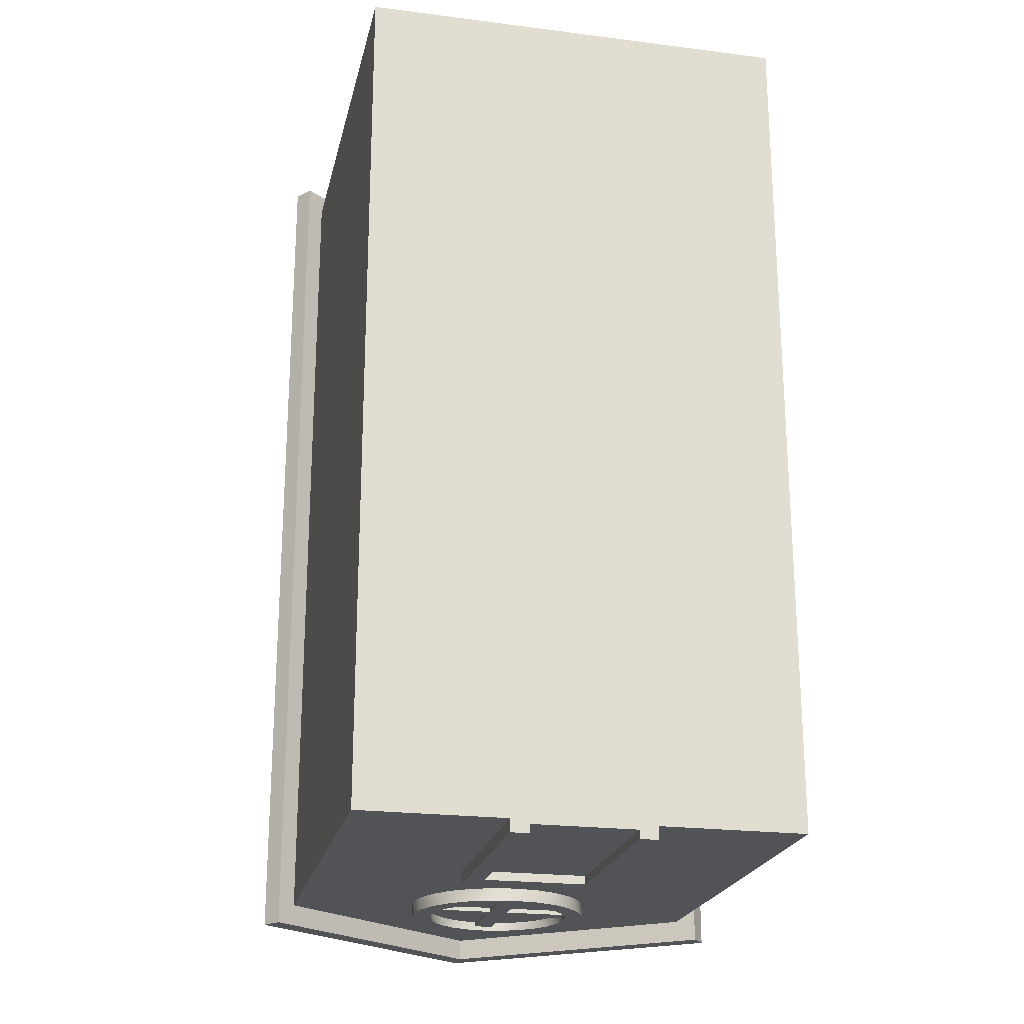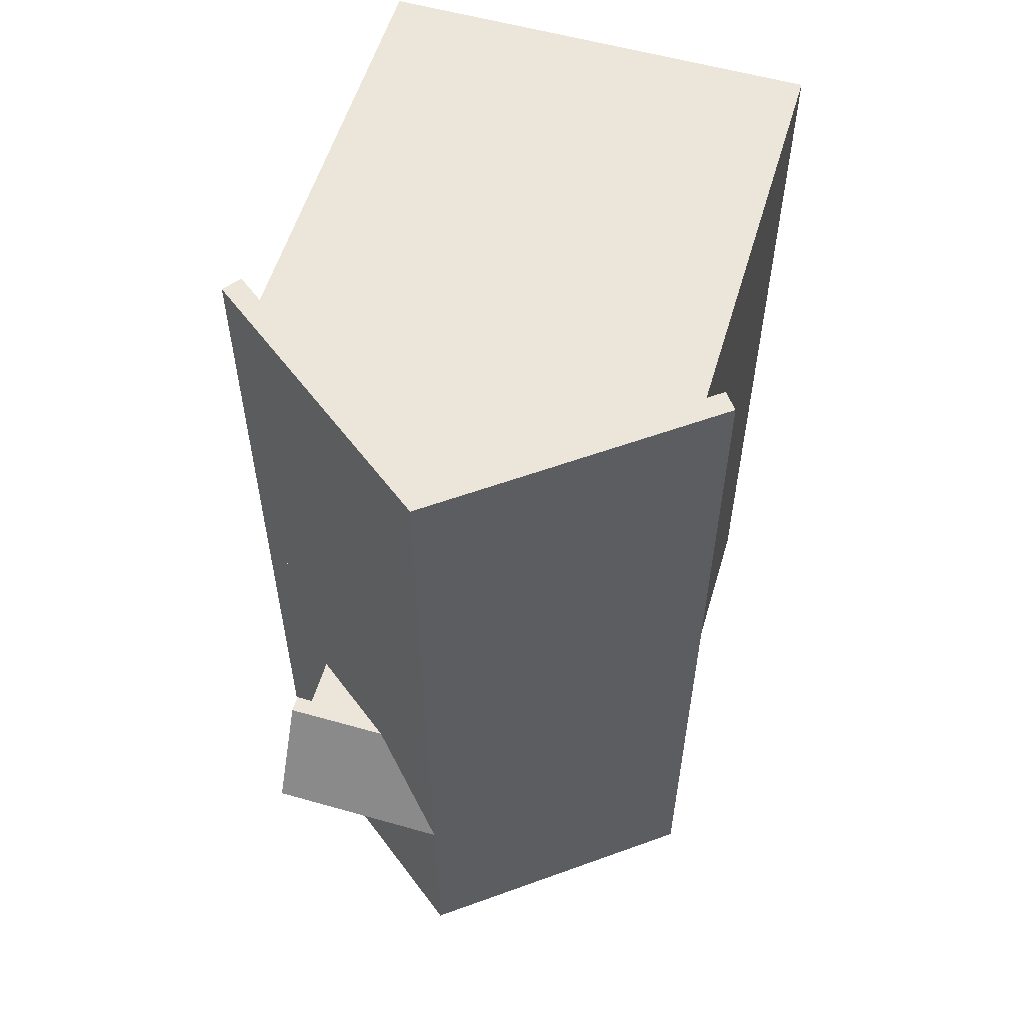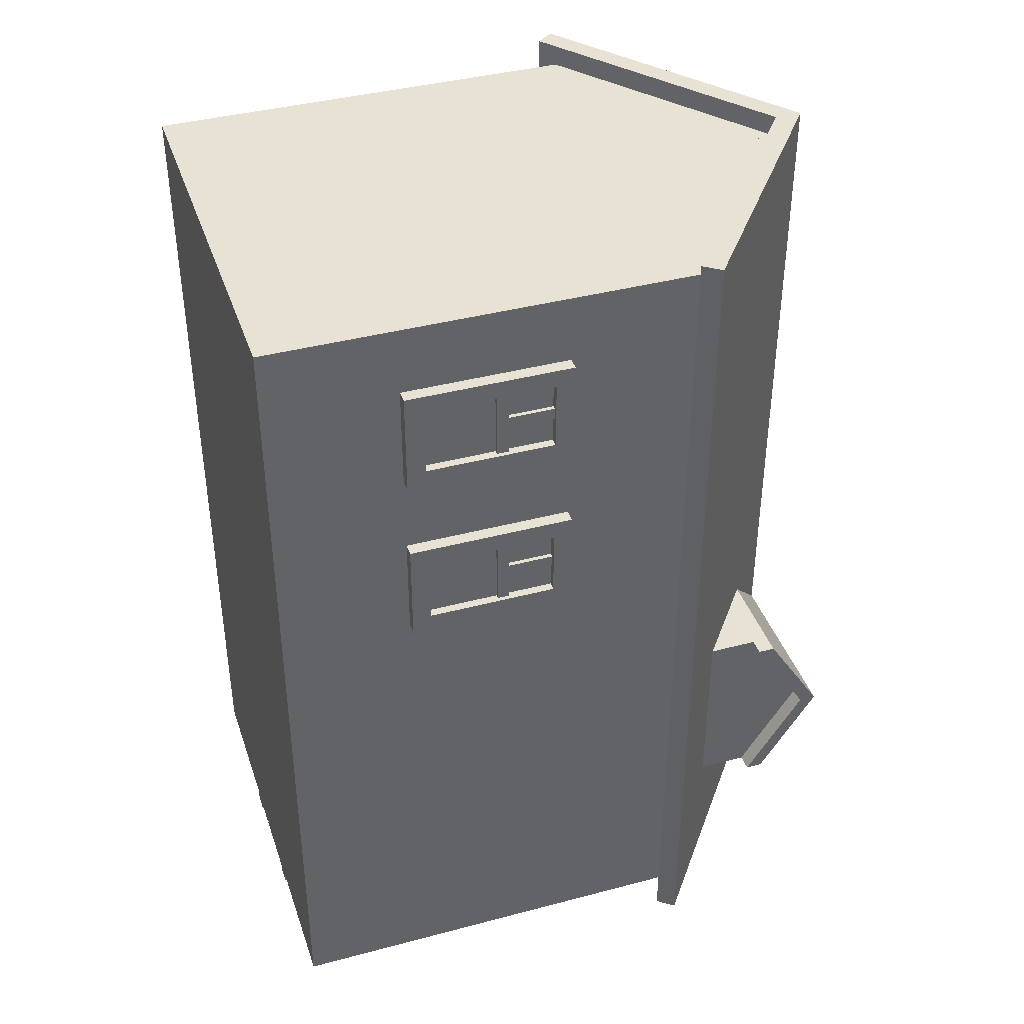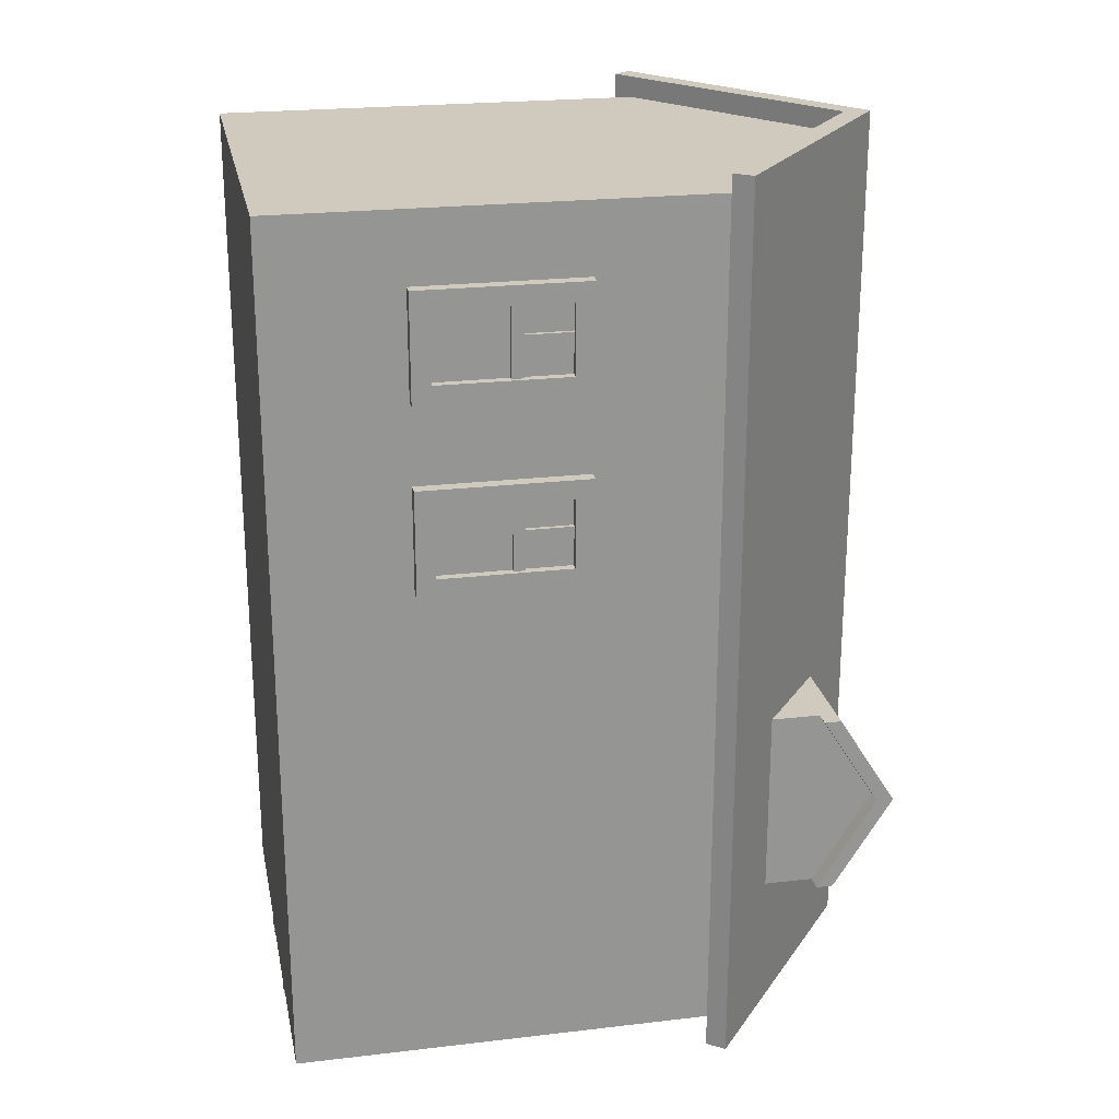
<metadata>
{"format":"obj","ext":"obj","renderer":"f3d","projection":"perspective","resolution":1024,"background":"white","views":[{"elev":-22.3,"azim":-12.4,"up":"+Z"},{"elev":56.6,"azim":-163.5,"up":"+Z"},{"elev":40.0,"azim":71.9,"up":"+Z"},{"elev":22.9,"azim":78.7,"up":"+Z"}]}
</metadata>
<code>
v 0 1 0.5
v 0 1.38 0.5
v 0.5 1 0.5
v -1.192e-07 1.38 -0.5
v -1.192e-07 1 -0.5
v 0.5 1 -0.5
v 0.3874 1.148 0.2206
v 0.2353 1.264 0.2206
v 0.3874 1.264 0.2206
v 0.3874 1.148 -0.2206
v 0.3874 1.264 -0.2206
v 0.3874 1.403 1.49e-08
v 0.2353 1.264 -0.2206
v 0.5398 0.9697 -0.55
v 0.5398 0.9697 0.55
v 0.5701 1.01 -0.55
v 0.5701 1.01 0.55
v -1.192e-07 1.38 -0.55
v 0 1.38 0.55
v -1.192e-07 1.443 -0.55
v 0 1.443 0.55
v -5.96e-08 1.443 5.96e-08
v 0.1827 1.304 -0.2206
v 0.4274 1.304 -0.2206
v 0.4274 1.264 -0.2206
v 0.4274 1.443 7.451e-09
v 0.1827 1.304 0.2206
v 0.4274 1.304 0.2206
v 0.4274 1.264 0.2206
v 0.4274 1.403 7.451e-09
f 3 2 1
f 6 5 4
f 3 5 6
f 5 3 1
f 9 8 7
f 10 9 7
f 9 10 11
f 9 11 12
f 10 13 11
f 1 4 5
f 4 1 2
f 16 15 14
f 15 16 17
f 14 6 18
f 6 14 15
f 6 15 3
f 3 15 19
f 19 2 3
f 4 18 6
f 16 18 20
f 18 16 14
f 19 17 21
f 17 19 15
f 21 22 19
f 20 19 22
f 18 19 20
f 19 4 2
f 4 19 18
f 24 13 23
f 13 24 11
f 11 24 25
f 22 24 23
f 24 22 26
f 20 23 16
f 23 20 22
f 10 16 23
f 16 10 17
f 17 10 7
f 17 7 21
f 21 27 22
f 27 21 8
f 8 21 7
f 10 23 13
f 27 26 22
f 26 27 28
f 8 28 27
f 28 8 9
f 28 9 29
f 24 30 25
f 30 24 26
f 28 30 26
f 30 28 29
f 29 12 30
f 12 29 9
f 30 11 25
f 11 30 12
v 1.192e-07 1 -0.5
v 1.192e-07 1.38 -0.5
v -0.5 1 -0.5
v -0.5 1 0.5
v -0.5398 0.9697 0.55
v -0.5398 0.9697 -0.55
v -0.5701 1.01 0.55
v -0.5701 1.01 -0.55
v 1.192e-07 1.38 -0.55
v 1.192e-07 1.443 -0.55
f 33 32 31
f 34 1 2
f 33 1 34
f 1 33 31
f 31 2 1
f 2 31 32
f 37 36 35
f 36 37 38
f 35 34 19
f 34 35 36
f 34 36 33
f 33 36 39
f 39 32 33
f 2 19 34
f 37 19 21
f 19 37 35
f 39 38 40
f 38 39 36
f 39 2 32
f 2 39 19
f 19 39 21
f 21 39 40
f 40 37 21
f 37 40 38
v 0.5 0 -0.5
v -0.5 0 -0.5
v 0.5 0 1.5
v -0.5 0 1.5
v -0.5 0.15 -0.5
v 0.5 0.15 -0.5
v 0.5 0.15 1.5
v -0.5 0.15 1.5
v -0.5 1 -0.5
v 0.5 1 -0.5
v -0.5 1 1.5
v 0.5 1 1.5
f 43 42 41
f 42 43 44
f 46 42 45
f 42 46 41
f 46 43 41
f 43 46 47
f 43 48 44
f 48 43 47
f 48 42 44
f 42 48 45
f 51 50 49
f 50 51 52
f 50 45 49
f 45 50 46
f 51 45 48
f 45 51 49
f 47 51 48
f 51 47 52
f 50 47 46
f 47 50 52
v 0 1 1.5
v 0 1.38 1.5
v 0.5 1 1.5
v -1.192e-07 1.38 0.5
v -1.192e-07 1 0.5
v 0.5 1 0.5
v 0.5398 0.9697 0.45
v 0.5398 0.9697 1.55
v 0.5701 1.01 0.45
v 0.5701 1.01 1.55
v -1.192e-07 1.38 0.45
v 0 1.38 1.55
v -1.192e-07 1.443 0.45
v 0 1.443 1.55
f 55 54 53
f 58 57 56
f 55 57 58
f 57 55 53
f 53 56 57
f 56 53 54
f 61 60 59
f 60 61 62
f 59 58 63
f 58 59 60
f 58 60 55
f 55 60 64
f 64 54 55
f 56 63 58
f 61 63 65
f 63 61 59
f 64 62 66
f 62 64 60
f 64 56 54
f 56 64 63
f 63 64 65
f 65 64 66
f 66 61 65
f 61 66 62
v 1.192e-07 1 0.5
v 1.192e-07 1.38 0.5
v -0.5 1 0.5
v -0.5 1 1.5
v -0.5398 0.9697 1.55
v -0.5398 0.9697 0.45
v -0.5701 1.01 1.55
v -0.5701 1.01 0.45
v 1.192e-07 1.38 0.45
v 1.192e-07 1.443 0.45
f 69 68 67
f 70 53 54
f 69 53 70
f 53 69 67
f 67 54 53
f 54 67 68
f 73 72 71
f 72 73 74
f 71 70 64
f 70 71 72
f 70 72 69
f 69 72 75
f 75 68 69
f 54 64 70
f 73 64 66
f 64 73 71
f 75 74 76
f 74 75 72
f 75 54 68
f 54 75 64
f 64 75 66
f 66 75 76
f 76 73 66
f 73 76 74
v -0.1198 2.256e-17 -0.53
v -0.1198 2.256e-17 -0.51
v -0.1198 0.4685 -0.53
v -0.1198 0.4685 -0.51
v -0.163 2.256e-17 -0.5
v -0.163 2.256e-17 -0.53
v -0.163 0.5285 -0.5
v -0.163 0.5285 -0.53
v 0.163 0.5285 -0.53
v 0.163 0.5285 -0.5
v 0.163 2.256e-17 -0.53
v 0.1198 2.256e-17 -0.53
v 0.163 2.256e-17 -0.5
v 0.1198 2.256e-17 -0.51
v 0.1198 0.4685 -0.53
v 0.1198 0.4685 -0.51
f 79 78 77
f 78 79 80
f 83 82 81
f 82 83 84
f 83 85 84
f 85 83 86
f 89 88 87
f 88 89 90
f 90 89 78
f 81 78 89
f 82 78 81
f 78 82 77
f 92 79 91
f 79 92 80
f 92 88 90
f 88 92 91
f 84 79 82
f 79 84 85
f 79 85 91
f 91 85 88
f 88 85 87
f 77 82 79
f 85 89 87
f 89 85 86
f 92 78 80
f 78 92 90
v 5.96e-08 0.7306 -0.53
v -0.02192 0.7335 -0.52
v -0.04384 0.7364 -0.53
v -0.04384 0.7364 -0.51
v -0.02192 0.7335 -0.51
v 5.96e-08 0.7306 -0.52
v 0.04384 0.7364 -0.53
v 0.0847 0.7533 -0.53
v 0.04384 0.7364 -0.51
v 0.0847 0.7533 -0.51
v 0.1467 0.9847 -0.51
v 0.1467 0.9847 -0.53
v 0.1198 1.02 -0.51
v 0.1198 1.02 -0.53
v 0.1636 0.8562 -0.51
v 0.1636 0.8562 -0.53
v 0.1665 0.8781 -0.51
v 0.1665 0.8781 -0.52
v 0.1694 0.9 -0.53
v 0.1694 0.9 -0.52
v 0.1636 0.9438 -0.51
v 0.1636 0.9438 -0.53
v 0.1665 0.9219 -0.51
v 0.1665 0.9219 -0.52
v 0.1198 0.7802 -0.53
v 0.1198 0.7802 -0.51
v 0.1467 0.8153 -0.51
v 0.1467 0.8153 -0.53
v -0.0847 0.7533 -0.53
v -0.0847 0.7533 -0.51
v 0.02192 0.7335 -0.52
v 0.02192 0.7335 -0.51
v -0.2139 0.9 -0.53
v -0.2066 0.8446 -0.53
v -0.2066 0.9554 -0.53
v -0.1852 1.007 -0.53
v -0.1852 0.7931 -0.53
v -0.1512 1.051 -0.53
v -0.1694 0.9 -0.53
v -0.1636 0.9438 -0.53
v -0.1467 0.9847 -0.53
v -0.1069 1.085 -0.53
v -0.1198 1.02 -0.53
v -0.0847 1.047 -0.53
v -0.05535 1.107 -0.53
v -0.04384 1.064 -0.53
v 5.96e-08 1.114 -0.53
v 5.96e-08 1.069 -0.53
v 0.05535 1.107 -0.53
v 0.04384 1.064 -0.53
v 0.0847 1.047 -0.53
v 0.1069 1.085 -0.53
v 0.1512 1.051 -0.53
v 0.1852 1.007 -0.53
v 0.1852 0.7931 -0.53
v 0.1512 0.7488 -0.53
v 0.1069 0.7148 -0.53
v 0.05535 0.6934 -0.53
v 5.96e-08 0.6861 -0.53
v -0.05535 0.6934 -0.53
v -0.1069 0.7148 -0.53
v -0.1198 0.7802 -0.53
v -0.1467 0.8153 -0.53
v -0.1512 0.7488 -0.53
v -0.1636 0.8562 -0.53
v 0.2066 0.9554 -0.53
v 0.2066 0.8446 -0.53
v 0.2139 0.9 -0.53
v 0.1069 1.085 -0.5
v 0.1512 1.051 -0.5
v 0.1852 1.007 -0.5
v 0.2066 0.9554 -0.5
v 0.2139 0.9 -0.5
v 0.2066 0.8446 -0.5
v 0.1852 0.7931 -0.5
v 0.1512 0.7488 -0.5
v 0.1069 0.7148 -0.5
v 0.05535 0.6934 -0.5
v -0.05535 0.6934 -0.5
v -0.1069 0.7148 -0.5
v 5.96e-08 1.069 -0.52
v -0.02192 1.067 -0.52
v -0.04384 1.064 -0.51
v -0.02192 1.067 -0.51
v 0.05535 1.107 -0.5
v 5.96e-08 0.6861 -0.5
v -0.0847 1.047 -0.51
v -0.1198 1.02 -0.51
v -0.1467 0.9847 -0.51
v -0.2066 0.9554 -0.5
v -0.1852 1.007 -0.5
v -0.1512 1.051 -0.5
v -0.1069 1.085 -0.5
v -0.05535 1.107 -0.5
v 5.96e-08 1.114 -0.5
v -0.1852 0.7931 -0.5
v -0.2066 0.8446 -0.5
v -0.1512 0.7488 -0.5
v -0.2139 0.9 -0.5
v 0.0847 1.047 -0.51
v 0.04384 1.064 -0.51
v 0.02192 1.067 -0.52
v 0.02192 1.067 -0.51
v -0.1694 0.9 -0.52
v -0.1665 0.9219 -0.52
v -0.1665 0.9219 -0.51
v -0.1636 0.9438 -0.51
v -0.1636 0.8562 -0.51
v -0.1665 0.8781 -0.52
v -0.1665 0.8781 -0.51
v -0.1467 0.8153 -0.51
v -0.1198 0.7802 -0.51
v 0.02192 0.9219 -0.52
v 0.02192 0.8781 -0.52
v -0.02192 0.9219 -0.52
v -0.02192 0.8781 -0.52
v -0.02192 0.8781 -0.51
v -0.02192 0.9219 -0.51
v 0.02192 0.9219 -0.51
v 0.02192 0.8781 -0.51
f 95 94 93
f 94 95 96
f 94 96 97
f 98 93 94
f 101 100 99
f 100 101 102
f 105 104 103
f 104 105 106
f 109 108 107
f 108 109 110
f 108 110 111
f 111 110 112
f 103 114 113
f 114 103 104
f 113 116 115
f 114 116 113
f 111 116 114
f 116 111 112
f 102 117 100
f 117 102 118
f 107 120 119
f 120 107 108
f 122 95 121
f 95 122 96
f 98 99 93
f 99 98 123
f 99 123 101
f 101 123 124
f 119 117 118
f 117 119 120
f 127 126 125
f 126 127 128
f 126 128 129
f 129 128 130
f 129 130 131
f 131 130 132
f 132 130 133
f 133 130 134
f 133 134 135
f 135 134 136
f 136 134 137
f 136 137 138
f 138 137 139
f 138 139 140
f 140 139 141
f 140 141 142
f 142 141 143
f 143 141 144
f 143 144 106
f 106 144 145
f 106 145 104
f 104 145 114
f 114 145 146
f 114 146 111
f 147 111 146
f 147 108 111
f 148 108 147
f 148 120 108
f 148 117 120
f 149 117 148
f 149 100 117
f 150 100 149
f 150 99 100
f 151 99 150
f 151 93 99
f 151 95 93
f 152 95 151
f 152 121 95
f 153 121 152
f 153 154 121
f 153 155 154
f 156 155 153
f 156 157 155
f 156 131 157
f 131 156 129
f 147 146 158
f 147 158 159
f 159 158 160
f 161 145 144
f 145 161 162
f 145 163 146
f 163 145 162
f 146 164 158
f 164 146 163
f 158 165 160
f 165 158 164
f 160 166 159
f 166 160 165
f 159 167 147
f 167 159 166
f 147 168 148
f 168 147 167
f 168 149 148
f 149 168 169
f 169 150 149
f 150 169 170
f 171 153 152
f 153 171 172
f 173 138 140
f 138 173 174
f 138 174 175
f 175 174 176
f 177 144 141
f 144 177 161
f 170 151 150
f 151 170 178
f 175 136 138
f 136 175 179
f 179 135 136
f 135 179 180
f 135 181 133
f 181 135 180
f 183 127 182
f 127 183 128
f 184 128 183
f 128 184 130
f 184 134 130
f 134 184 185
f 185 137 134
f 137 185 186
f 186 139 137
f 139 186 187
f 189 129 188
f 129 189 126
f 178 152 151
f 152 178 171
f 187 141 139
f 141 187 177
f 188 156 190
f 156 188 129
f 191 126 189
f 126 191 125
f 105 143 106
f 143 105 192
f 192 142 143
f 142 192 193
f 142 194 140
f 194 142 193
f 194 193 195
f 173 140 194
f 172 156 153
f 156 172 190
f 182 125 191
f 125 182 127
f 132 196 131
f 196 132 197
f 197 132 198
f 198 132 199
f 157 201 200
f 201 157 131
f 201 131 196
f 202 200 201
f 133 199 132
f 199 133 181
f 157 203 155
f 203 157 200
f 155 204 154
f 204 155 203
f 204 121 154
f 121 204 122
f 116 206 205
f 206 116 110
f 110 116 112
f 173 207 174
f 207 173 208
f 208 173 94
f 94 173 98
f 98 173 194
f 98 194 123
f 201 207 208
f 201 197 207
f 197 201 196
f 123 194 205
f 123 205 206
f 209 94 97
f 94 209 208
f 209 201 208
f 201 209 202
f 198 207 197
f 207 198 210
f 176 207 210
f 207 176 174
f 194 211 205
f 211 194 195
f 211 116 205
f 116 211 115
f 109 206 110
f 206 109 212
f 206 124 123
f 124 206 212
f 109 124 212
f 124 109 101
f 101 109 102
f 102 109 118
f 118 109 119
f 119 109 107
f 209 200 202
f 200 209 203
f 203 209 204
f 204 209 122
f 122 209 96
f 96 209 97
f 199 210 198
f 210 199 181
f 210 181 180
f 210 180 179
f 210 179 175
f 210 175 176
f 193 211 195
f 211 193 115
f 115 193 192
f 115 192 105
f 115 105 103
f 115 103 113
v 0.53 0.6506 0.7042
v 0.52 0.6506 0.7978
v 0.53 0.6506 0.8638
v 0.51 0.6506 0.8638
v 0.51 0.6506 0.7978
v 0.52 0.6506 0.7702
v 0.51 0.6506 0.7042
v 0.51 0.6506 0.7702
v 0.51 0.5445 0.7702
v 0.52 0.5445 0.7702
v 0.52 0.5445 0.7978
v 0.51 0.5445 0.7978
v 0.52 0.5169 0.8638
v 0.52 0.5169 0.7042
v 0.51 0.5169 0.8638
v 0.51 0.5169 0.7042
v 0.53 0.6938 0.661
v 0.53 0.6938 0.907
v 0.5 0.6938 0.661
v 0.5 0.6938 0.907
v 0.5 0.3062 0.661
v 0.53 0.3062 0.661
v 0.53 0.3494 0.7042
v 0.51 0.3494 0.7042
v 0.52 0.5445 0.7042
v 0.51 0.5445 0.7042
v 0.51 0.5445 0.8638
v 0.52 0.5445 0.8638
v 0.53 0.3494 0.8638
v 0.51 0.3494 0.8638
v 0.53 0.3062 0.907
v 0.5 0.3062 0.907
v 0.5 0.3062 1.093
v 0.53 0.3062 1.093
v 0.5 0.6938 1.093
v 0.53 0.6938 1.093
v 0.53 0.6938 1.339
v 0.5 0.6938 1.339
v 0.53 0.3494 1.136
v 0.51 0.3494 1.136
v 0.53 0.6506 1.136
v 0.52 0.5169 1.136
v 0.52 0.5445 1.136
v 0.51 0.5445 1.136
v 0.51 0.6506 1.136
v 0.51 0.5169 1.136
v 0.51 0.5445 1.296
v 0.52 0.5445 1.296
v 0.51 0.6506 1.296
v 0.53 0.6506 1.296
v 0.52 0.5169 1.296
v 0.53 0.3494 1.296
v 0.51 0.5169 1.296
v 0.51 0.3494 1.296
v 0.52 0.5445 1.23
v 0.51 0.5445 1.23
v 0.52 0.6506 1.23
v 0.51 0.6506 1.23
v 0.53 0.3062 1.339
v 0.5 0.3062 1.339
v 0.52 0.5445 1.202
v 0.51 0.5445 1.202
v 0.52 0.6506 1.202
v 0.51 0.6506 1.202
f 215 214 213
f 214 215 216
f 214 216 217
f 218 213 214
f 213 218 219
f 219 218 220
f 220 222 221
f 222 220 218
f 214 224 223
f 224 214 217
f 227 226 225
f 226 227 228
f 231 230 229
f 230 231 232
f 231 234 233
f 234 231 229
f 213 236 235
f 236 213 226
f 226 213 237
f 237 213 238
f 238 213 219
f 228 236 226
f 216 240 239
f 215 240 216
f 215 225 240
f 241 225 215
f 241 227 225
f 227 241 242
f 214 222 218
f 223 222 214
f 225 222 223
f 226 222 225
f 222 226 237
f 225 223 240
f 229 213 234
f 213 229 230
f 213 230 215
f 215 230 241
f 235 234 213
f 234 235 243
f 243 235 241
f 243 241 230
f 230 244 243
f 244 230 232
f 236 241 235
f 241 236 242
f 244 234 243
f 234 244 233
f 238 222 237
f 222 238 221
f 224 240 223
f 240 224 239
f 247 246 245
f 246 247 248
f 247 249 248
f 249 247 250
f 253 252 251
f 252 253 254
f 254 253 255
f 255 253 256
f 256 253 257
f 258 252 254
f 261 260 259
f 262 260 261
f 262 263 260
f 264 263 262
f 264 265 263
f 265 264 266
f 269 268 267
f 268 269 270
f 265 254 263
f 254 265 258
f 249 272 271
f 272 249 250
f 256 273 255
f 273 256 274
f 252 264 251
f 264 252 266
f 268 260 267
f 260 268 259
f 269 273 275
f 267 273 269
f 263 273 267
f 254 273 263
f 273 254 255
f 263 267 260
f 272 246 271
f 246 272 245
f 248 253 246
f 253 248 249
f 253 249 262
f 262 249 264
f 251 246 253
f 246 251 271
f 271 251 264
f 271 264 249
f 262 269 253
f 269 262 261
f 269 261 270
f 275 253 269
f 253 275 257
f 257 275 276
f 276 273 274
f 273 276 275
f 227 236 228
f 236 227 242
f 216 224 217
f 224 216 239
f 220 238 219
f 238 220 221
f 276 256 257
f 256 276 274
f 265 252 258
f 252 265 266
f 261 268 270
f 268 261 259

</code>
